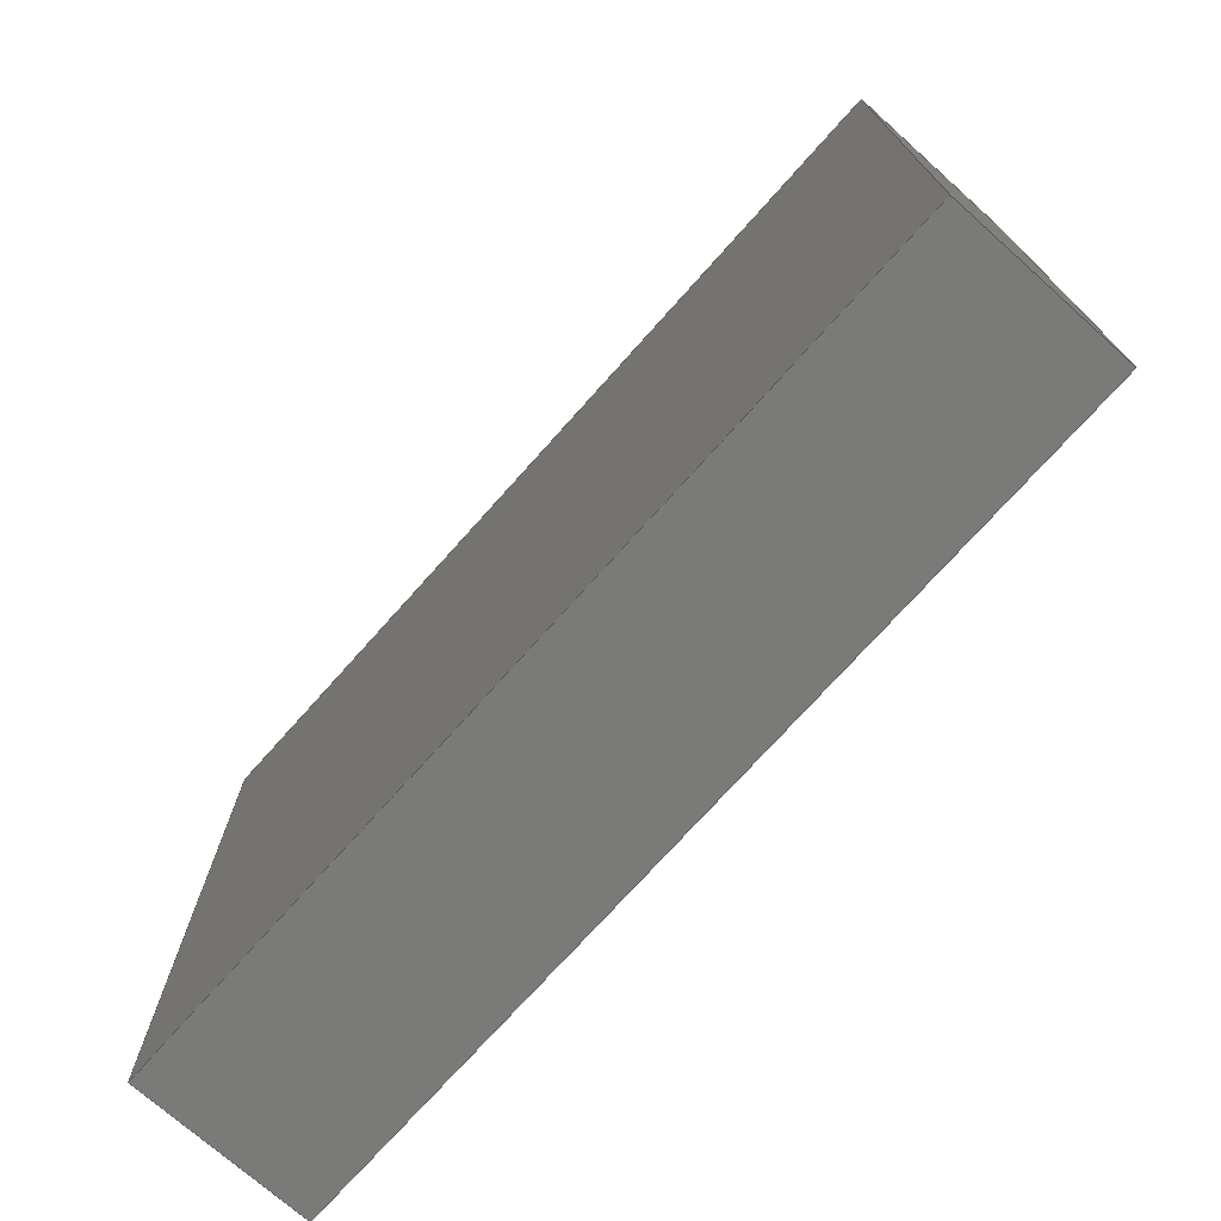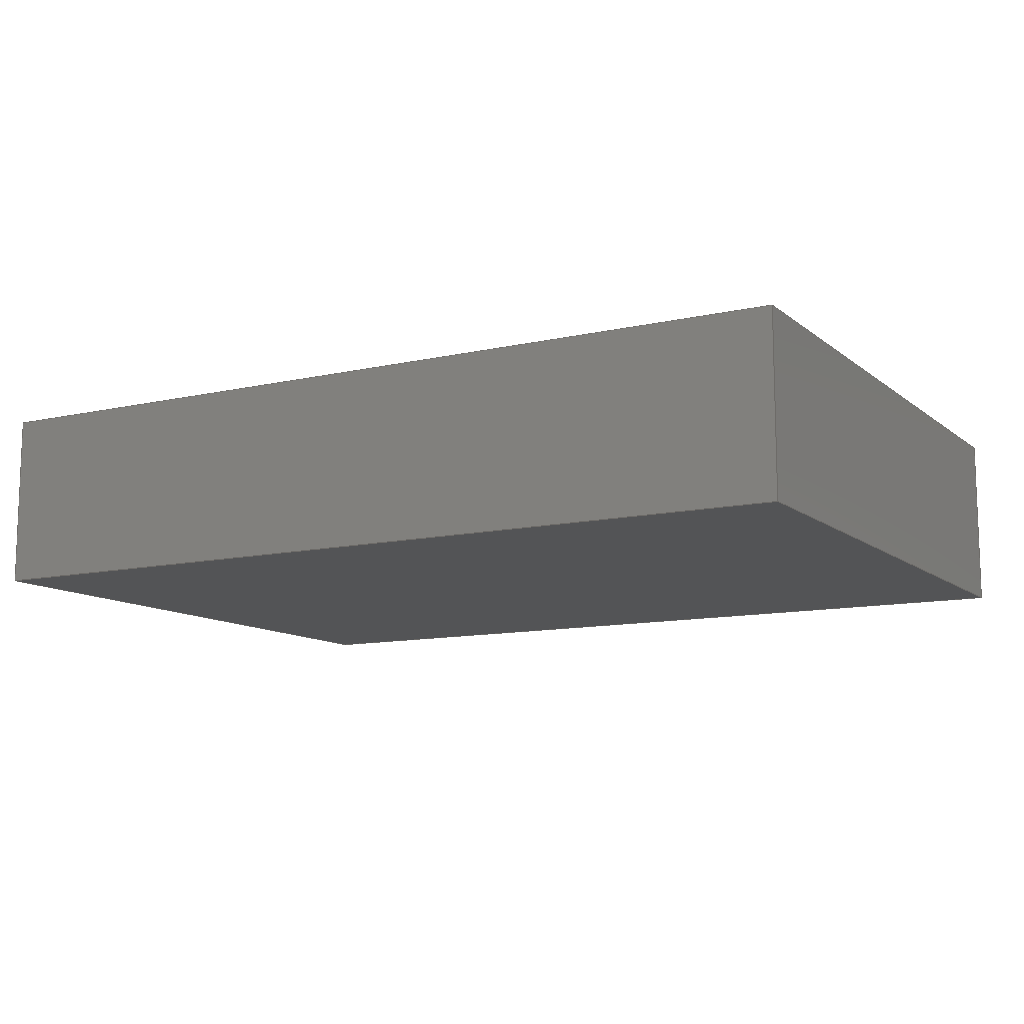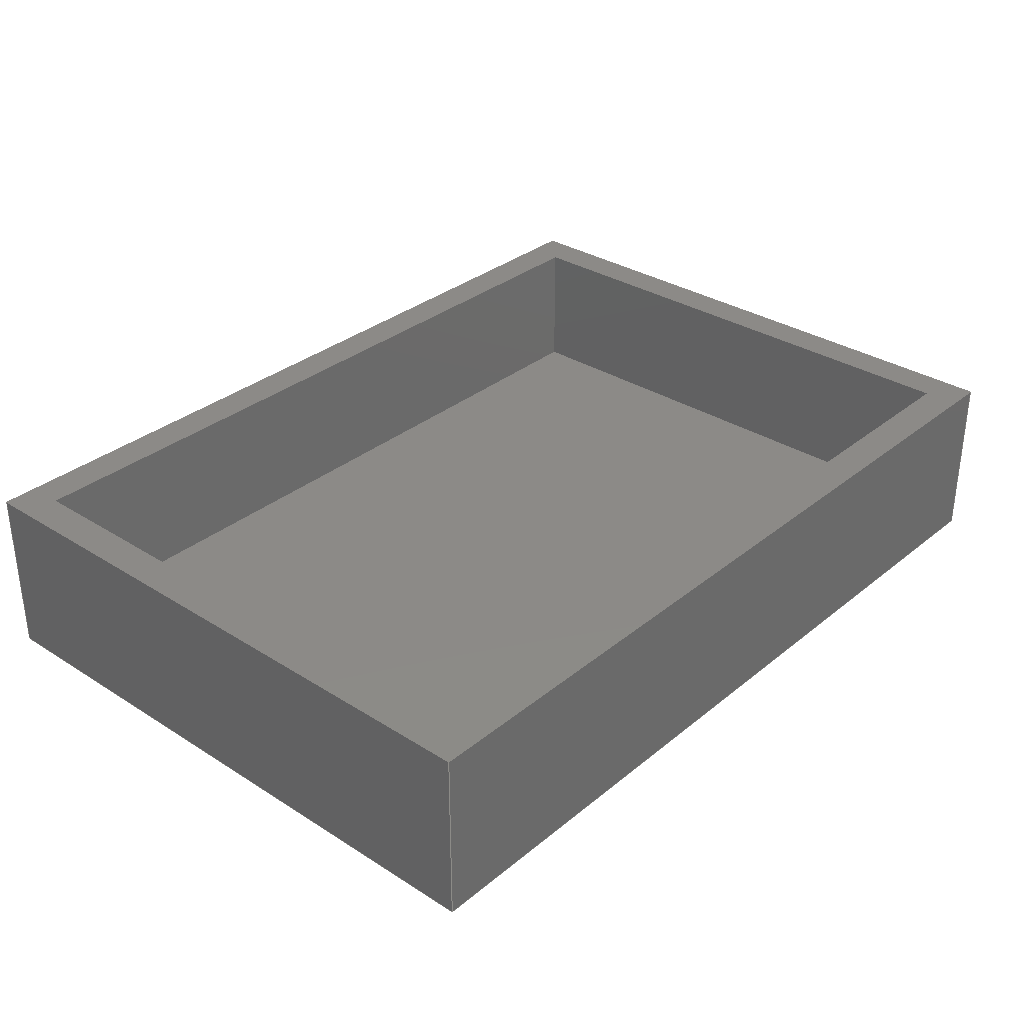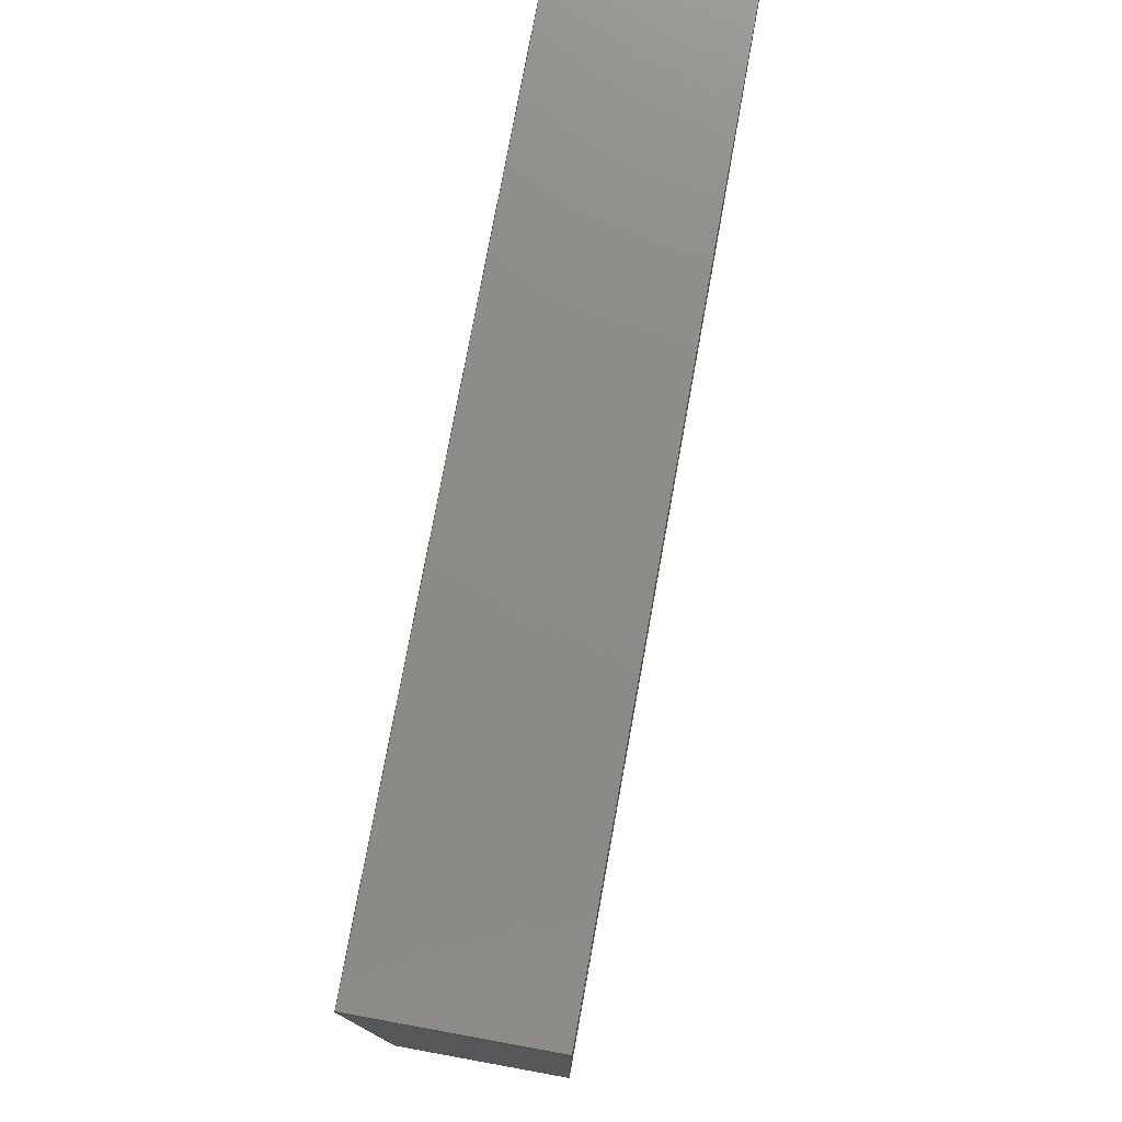
<metadata>
{"format":"step","ext":"stp","renderer":"f3d","projection":"perspective","resolution":1024,"background":"white","views":[{"elev":-73.0,"azim":-131.7,"up":"+Y"},{"elev":-11.2,"azim":29.3,"up":"+Z"},{"elev":32.4,"azim":131.5,"up":"+Z"},{"elev":76.2,"azim":-79.7,"up":"+Y"}]}
</metadata>
<code>
ISO-10303-21;
DATA;
#1=MECHANICAL_DESIGN_GEOMETRIC_PRESENTATION_REPRESENTATION('',(#4),#316);
#2=SHAPE_REPRESENTATION_RELATIONSHIP('SRR','None',#323,#3);
#3=ADVANCED_BREP_SHAPE_REPRESENTATION('',(#5),#315);
#4=STYLED_ITEM('',(#332),#5);
#5=MANIFOLD_SOLID_BREP('Body1',#188);
#6=FACE_BOUND('',#27,.T.);
#7=FACE_OUTER_BOUND('',#18,.T.);
#8=FACE_OUTER_BOUND('',#19,.T.);
#9=FACE_OUTER_BOUND('',#20,.T.);
#10=FACE_OUTER_BOUND('',#21,.T.);
#11=FACE_OUTER_BOUND('',#22,.T.);
#12=FACE_OUTER_BOUND('',#23,.T.);
#13=FACE_OUTER_BOUND('',#24,.T.);
#14=FACE_OUTER_BOUND('',#25,.T.);
#15=FACE_OUTER_BOUND('',#26,.T.);
#16=FACE_OUTER_BOUND('',#28,.T.);
#17=FACE_OUTER_BOUND('',#29,.T.);
#18=EDGE_LOOP('',(#118,#119,#120,#121));
#19=EDGE_LOOP('',(#122,#123,#124,#125));
#20=EDGE_LOOP('',(#126,#127,#128,#129));
#21=EDGE_LOOP('',(#130,#131,#132,#133));
#22=EDGE_LOOP('',(#134,#135,#136,#137));
#23=EDGE_LOOP('',(#138,#139,#140,#141));
#24=EDGE_LOOP('',(#142,#143,#144,#145));
#25=EDGE_LOOP('',(#146,#147,#148,#149));
#26=EDGE_LOOP('',(#150,#151,#152,#153));
#27=EDGE_LOOP('',(#154,#155,#156,#157));
#28=EDGE_LOOP('',(#158,#159,#160,#161));
#29=EDGE_LOOP('',(#162,#163,#164,#165));
#30=LINE('',#265,#54);
#31=LINE('',#267,#55);
#32=LINE('',#269,#56);
#33=LINE('',#270,#57);
#34=LINE('',#273,#58);
#35=LINE('',#275,#59);
#36=LINE('',#276,#60);
#37=LINE('',#279,#61);
#38=LINE('',#281,#62);
#39=LINE('',#282,#63);
#40=LINE('',#284,#64);
#41=LINE('',#285,#65);
#42=LINE('',#289,#66);
#43=LINE('',#291,#67);
#44=LINE('',#293,#68);
#45=LINE('',#294,#69);
#46=LINE('',#297,#70);
#47=LINE('',#299,#71);
#48=LINE('',#300,#72);
#49=LINE('',#303,#73);
#50=LINE('',#305,#74);
#51=LINE('',#306,#75);
#52=LINE('',#308,#76);
#53=LINE('',#309,#77);
#54=VECTOR('',#217,10);
#55=VECTOR('',#218,10);
#56=VECTOR('',#219,10);
#57=VECTOR('',#220,10);
#58=VECTOR('',#223,10);
#59=VECTOR('',#224,10);
#60=VECTOR('',#225,10);
#61=VECTOR('',#228,10);
#62=VECTOR('',#229,10);
#63=VECTOR('',#230,10);
#64=VECTOR('',#233,10);
#65=VECTOR('',#234,10);
#66=VECTOR('',#237,10);
#67=VECTOR('',#238,10);
#68=VECTOR('',#239,10);
#69=VECTOR('',#240,10);
#70=VECTOR('',#243,10);
#71=VECTOR('',#244,10);
#72=VECTOR('',#245,10);
#73=VECTOR('',#248,10);
#74=VECTOR('',#249,10);
#75=VECTOR('',#250,10);
#76=VECTOR('',#253,10);
#77=VECTOR('',#254,10);
#78=VERTEX_POINT('',#263);
#79=VERTEX_POINT('',#264);
#80=VERTEX_POINT('',#266);
#81=VERTEX_POINT('',#268);
#82=VERTEX_POINT('',#272);
#83=VERTEX_POINT('',#274);
#84=VERTEX_POINT('',#278);
#85=VERTEX_POINT('',#280);
#86=VERTEX_POINT('',#287);
#87=VERTEX_POINT('',#288);
#88=VERTEX_POINT('',#290);
#89=VERTEX_POINT('',#292);
#90=VERTEX_POINT('',#296);
#91=VERTEX_POINT('',#298);
#92=VERTEX_POINT('',#302);
#93=VERTEX_POINT('',#304);
#94=EDGE_CURVE('',#78,#79,#30,.T.);
#95=EDGE_CURVE('',#78,#80,#31,.T.);
#96=EDGE_CURVE('',#81,#80,#32,.T.);
#97=EDGE_CURVE('',#79,#81,#33,.T.);
#98=EDGE_CURVE('',#82,#78,#34,.T.);
#99=EDGE_CURVE('',#82,#83,#35,.T.);
#100=EDGE_CURVE('',#80,#83,#36,.T.);
#101=EDGE_CURVE('',#79,#84,#37,.T.);
#102=EDGE_CURVE('',#85,#81,#38,.T.);
#103=EDGE_CURVE('',#84,#85,#39,.T.);
#104=EDGE_CURVE('',#84,#82,#40,.T.);
#105=EDGE_CURVE('',#83,#85,#41,.T.);
#106=EDGE_CURVE('',#86,#87,#42,.T.);
#107=EDGE_CURVE('',#86,#88,#43,.T.);
#108=EDGE_CURVE('',#89,#88,#44,.T.);
#109=EDGE_CURVE('',#87,#89,#45,.T.);
#110=EDGE_CURVE('',#87,#90,#46,.T.);
#111=EDGE_CURVE('',#91,#89,#47,.T.);
#112=EDGE_CURVE('',#90,#91,#48,.T.);
#113=EDGE_CURVE('',#90,#92,#49,.T.);
#114=EDGE_CURVE('',#93,#91,#50,.T.);
#115=EDGE_CURVE('',#92,#93,#51,.T.);
#116=EDGE_CURVE('',#92,#86,#52,.T.);
#117=EDGE_CURVE('',#88,#93,#53,.T.);
#118=ORIENTED_EDGE('',*,*,#94,.F.);
#119=ORIENTED_EDGE('',*,*,#95,.T.);
#120=ORIENTED_EDGE('',*,*,#96,.F.);
#121=ORIENTED_EDGE('',*,*,#97,.F.);
#122=ORIENTED_EDGE('',*,*,#98,.F.);
#123=ORIENTED_EDGE('',*,*,#99,.T.);
#124=ORIENTED_EDGE('',*,*,#100,.F.);
#125=ORIENTED_EDGE('',*,*,#95,.F.);
#126=ORIENTED_EDGE('',*,*,#101,.F.);
#127=ORIENTED_EDGE('',*,*,#97,.T.);
#128=ORIENTED_EDGE('',*,*,#102,.F.);
#129=ORIENTED_EDGE('',*,*,#103,.F.);
#130=ORIENTED_EDGE('',*,*,#104,.F.);
#131=ORIENTED_EDGE('',*,*,#103,.T.);
#132=ORIENTED_EDGE('',*,*,#105,.F.);
#133=ORIENTED_EDGE('',*,*,#99,.F.);
#134=ORIENTED_EDGE('',*,*,#106,.F.);
#135=ORIENTED_EDGE('',*,*,#107,.T.);
#136=ORIENTED_EDGE('',*,*,#108,.F.);
#137=ORIENTED_EDGE('',*,*,#109,.F.);
#138=ORIENTED_EDGE('',*,*,#110,.F.);
#139=ORIENTED_EDGE('',*,*,#109,.T.);
#140=ORIENTED_EDGE('',*,*,#111,.F.);
#141=ORIENTED_EDGE('',*,*,#112,.F.);
#142=ORIENTED_EDGE('',*,*,#113,.F.);
#143=ORIENTED_EDGE('',*,*,#112,.T.);
#144=ORIENTED_EDGE('',*,*,#114,.F.);
#145=ORIENTED_EDGE('',*,*,#115,.F.);
#146=ORIENTED_EDGE('',*,*,#116,.F.);
#147=ORIENTED_EDGE('',*,*,#115,.T.);
#148=ORIENTED_EDGE('',*,*,#117,.F.);
#149=ORIENTED_EDGE('',*,*,#107,.F.);
#150=ORIENTED_EDGE('',*,*,#117,.T.);
#151=ORIENTED_EDGE('',*,*,#114,.T.);
#152=ORIENTED_EDGE('',*,*,#111,.T.);
#153=ORIENTED_EDGE('',*,*,#108,.T.);
#154=ORIENTED_EDGE('',*,*,#100,.T.);
#155=ORIENTED_EDGE('',*,*,#105,.T.);
#156=ORIENTED_EDGE('',*,*,#102,.T.);
#157=ORIENTED_EDGE('',*,*,#96,.T.);
#158=ORIENTED_EDGE('',*,*,#98,.T.);
#159=ORIENTED_EDGE('',*,*,#94,.T.);
#160=ORIENTED_EDGE('',*,*,#101,.T.);
#161=ORIENTED_EDGE('',*,*,#104,.T.);
#162=ORIENTED_EDGE('',*,*,#116,.T.);
#163=ORIENTED_EDGE('',*,*,#106,.T.);
#164=ORIENTED_EDGE('',*,*,#110,.T.);
#165=ORIENTED_EDGE('',*,*,#113,.T.);
#166=PLANE('',#202);
#167=PLANE('',#203);
#168=PLANE('',#204);
#169=PLANE('',#205);
#170=PLANE('',#206);
#171=PLANE('',#207);
#172=PLANE('',#208);
#173=PLANE('',#209);
#174=PLANE('',#210);
#175=PLANE('',#211);
#176=PLANE('',#212);
#177=ADVANCED_FACE('',(#7),#166,.T.);
#178=ADVANCED_FACE('',(#8),#167,.T.);
#179=ADVANCED_FACE('',(#9),#168,.T.);
#180=ADVANCED_FACE('',(#10),#169,.T.);
#181=ADVANCED_FACE('',(#11),#170,.T.);
#182=ADVANCED_FACE('',(#12),#171,.T.);
#183=ADVANCED_FACE('',(#13),#172,.T.);
#184=ADVANCED_FACE('',(#14),#173,.T.);
#185=ADVANCED_FACE('',(#15,#6),#174,.T.);
#186=ADVANCED_FACE('',(#16),#175,.T.);
#187=ADVANCED_FACE('',(#17),#176,.F.);
#188=CLOSED_SHELL('',(#177,#178,#179,#180,#181,#182,#183,#184,#185,#186,
#187));
#189=DERIVED_UNIT_ELEMENT(#191,1);
#190=DERIVED_UNIT_ELEMENT(#318,-3);
#191=(
MASS_UNIT()
NAMED_UNIT(*)
SI_UNIT(.KILO.,.GRAM.)
);
#192=DERIVED_UNIT((#189,#190));
#193=MEASURE_REPRESENTATION_ITEM('density measure',
POSITIVE_RATIO_MEASURE(7850),#192);
#194=PROPERTY_DEFINITION_REPRESENTATION(#199,#196);
#195=PROPERTY_DEFINITION_REPRESENTATION(#200,#197);
#196=REPRESENTATION('material name',(#198),#315);
#197=REPRESENTATION('density',(#193),#315);
#198=DESCRIPTIVE_REPRESENTATION_ITEM('Steel','Steel');
#199=PROPERTY_DEFINITION('material property','material name',#325);
#200=PROPERTY_DEFINITION('material property','density of part',#325);
#201=AXIS2_PLACEMENT_3D('placement',#261,#213,#214);
#202=AXIS2_PLACEMENT_3D('',#262,#215,#216);
#203=AXIS2_PLACEMENT_3D('',#271,#221,#222);
#204=AXIS2_PLACEMENT_3D('',#277,#226,#227);
#205=AXIS2_PLACEMENT_3D('',#283,#231,#232);
#206=AXIS2_PLACEMENT_3D('',#286,#235,#236);
#207=AXIS2_PLACEMENT_3D('',#295,#241,#242);
#208=AXIS2_PLACEMENT_3D('',#301,#246,#247);
#209=AXIS2_PLACEMENT_3D('',#307,#251,#252);
#210=AXIS2_PLACEMENT_3D('',#310,#255,#256);
#211=AXIS2_PLACEMENT_3D('',#311,#257,#258);
#212=AXIS2_PLACEMENT_3D('',#312,#259,#260);
#213=DIRECTION('axis',(0,0,1));
#214=DIRECTION('refdir',(1,0,0));
#215=DIRECTION('center_axis',(0,1,0));
#216=DIRECTION('ref_axis',(-1,0,0));
#217=DIRECTION('',(1,0,0));
#218=DIRECTION('',(0,0,1));
#219=DIRECTION('',(-1,0,0));
#220=DIRECTION('',(0,0,1));
#221=DIRECTION('center_axis',(1,0,0));
#222=DIRECTION('ref_axis',(0,1,0));
#223=DIRECTION('',(0,-1,0));
#224=DIRECTION('',(0,0,1));
#225=DIRECTION('',(0,1,0));
#226=DIRECTION('center_axis',(-1,0,0));
#227=DIRECTION('ref_axis',(0,-1,0));
#228=DIRECTION('',(0,1,0));
#229=DIRECTION('',(0,-1,0));
#230=DIRECTION('',(0,0,1));
#231=DIRECTION('center_axis',(0,-1,0));
#232=DIRECTION('ref_axis',(1,0,0));
#233=DIRECTION('',(-1,0,0));
#234=DIRECTION('',(1,0,0));
#235=DIRECTION('center_axis',(-1,0,0));
#236=DIRECTION('ref_axis',(0,-1,0));
#237=DIRECTION('',(0,1,0));
#238=DIRECTION('',(0,0,1));
#239=DIRECTION('',(0,-1,0));
#240=DIRECTION('',(0,0,1));
#241=DIRECTION('center_axis',(0,1,0));
#242=DIRECTION('ref_axis',(-1,0,0));
#243=DIRECTION('',(1,0,0));
#244=DIRECTION('',(-1,0,0));
#245=DIRECTION('',(0,0,1));
#246=DIRECTION('center_axis',(1,0,0));
#247=DIRECTION('ref_axis',(0,1,0));
#248=DIRECTION('',(0,-1,0));
#249=DIRECTION('',(0,1,0));
#250=DIRECTION('',(0,0,1));
#251=DIRECTION('center_axis',(0,-1,0));
#252=DIRECTION('ref_axis',(1,0,0));
#253=DIRECTION('',(-1,0,0));
#254=DIRECTION('',(1,0,0));
#255=DIRECTION('center_axis',(0,0,1));
#256=DIRECTION('ref_axis',(1,0,0));
#257=DIRECTION('center_axis',(0,0,1));
#258=DIRECTION('ref_axis',(1,0,0));
#259=DIRECTION('center_axis',(0,0,1));
#260=DIRECTION('ref_axis',(1,0,0));
#261=CARTESIAN_POINT('',(0,0,0));
#262=CARTESIAN_POINT('Origin',(46,0,0));
#263=CARTESIAN_POINT('',(0,0,2));
#264=CARTESIAN_POINT('',(46,0,2));
#265=CARTESIAN_POINT('',(0,0,2));
#266=CARTESIAN_POINT('',(0,0,10));
#267=CARTESIAN_POINT('',(0,0,0));
#268=CARTESIAN_POINT('',(46,0,10));
#269=CARTESIAN_POINT('',(0,0,10));
#270=CARTESIAN_POINT('',(46,0,0));
#271=CARTESIAN_POINT('Origin',(0,0,0));
#272=CARTESIAN_POINT('',(0,32,2));
#273=CARTESIAN_POINT('',(0,32,2));
#274=CARTESIAN_POINT('',(0,32,10));
#275=CARTESIAN_POINT('',(0,32,0));
#276=CARTESIAN_POINT('',(0,32,10));
#277=CARTESIAN_POINT('Origin',(46,32,0));
#278=CARTESIAN_POINT('',(46,32,2));
#279=CARTESIAN_POINT('',(46,0,2));
#280=CARTESIAN_POINT('',(46,32,10));
#281=CARTESIAN_POINT('',(46,0,10));
#282=CARTESIAN_POINT('',(46,32,0));
#283=CARTESIAN_POINT('Origin',(0,32,0));
#284=CARTESIAN_POINT('',(46,32,2));
#285=CARTESIAN_POINT('',(46,32,10));
#286=CARTESIAN_POINT('Origin',(-2,34,0));
#287=CARTESIAN_POINT('',(-2,-2,0));
#288=CARTESIAN_POINT('',(-2,34,0));
#289=CARTESIAN_POINT('',(-2,-2,0));
#290=CARTESIAN_POINT('',(-2,-2,10));
#291=CARTESIAN_POINT('',(-2,-2,0));
#292=CARTESIAN_POINT('',(-2,34,10));
#293=CARTESIAN_POINT('',(-2,-2,10));
#294=CARTESIAN_POINT('',(-2,34,0));
#295=CARTESIAN_POINT('Origin',(48,34,0));
#296=CARTESIAN_POINT('',(48,34,0));
#297=CARTESIAN_POINT('',(-2,34,0));
#298=CARTESIAN_POINT('',(48,34,10));
#299=CARTESIAN_POINT('',(-2,34,10));
#300=CARTESIAN_POINT('',(48,34,0));
#301=CARTESIAN_POINT('Origin',(48,-2,0));
#302=CARTESIAN_POINT('',(48,-2,0));
#303=CARTESIAN_POINT('',(48,34,0));
#304=CARTESIAN_POINT('',(48,-2,10));
#305=CARTESIAN_POINT('',(48,34,10));
#306=CARTESIAN_POINT('',(48,-2,0));
#307=CARTESIAN_POINT('Origin',(-2,-2,0));
#308=CARTESIAN_POINT('',(48,-2,0));
#309=CARTESIAN_POINT('',(48,-2,10));
#310=CARTESIAN_POINT('Origin',(23,16,10));
#311=CARTESIAN_POINT('Origin',(23,16,2));
#312=CARTESIAN_POINT('Origin',(23,16,0));
#313=UNCERTAINTY_MEASURE_WITH_UNIT(LENGTH_MEASURE(0.01),#317,
'DISTANCE_ACCURACY_VALUE',
'Maximum model space distance between geometric entities at asserted c
onnectivities');
#314=UNCERTAINTY_MEASURE_WITH_UNIT(LENGTH_MEASURE(0.01),#317,
'DISTANCE_ACCURACY_VALUE',
'Maximum model space distance between geometric entities at asserted c
onnectivities');
#315=(
GEOMETRIC_REPRESENTATION_CONTEXT(3)
GLOBAL_UNCERTAINTY_ASSIGNED_CONTEXT((#313))
GLOBAL_UNIT_ASSIGNED_CONTEXT((#317,#319,#320))
REPRESENTATION_CONTEXT('','3D')
);
#316=(
GEOMETRIC_REPRESENTATION_CONTEXT(3)
GLOBAL_UNCERTAINTY_ASSIGNED_CONTEXT((#314))
GLOBAL_UNIT_ASSIGNED_CONTEXT((#317,#319,#320))
REPRESENTATION_CONTEXT('','3D')
);
#317=(
LENGTH_UNIT()
NAMED_UNIT(*)
SI_UNIT(.MILLI.,.METRE.)
);
#318=(
LENGTH_UNIT()
NAMED_UNIT(*)
SI_UNIT($,.METRE.)
);
#319=(
NAMED_UNIT(*)
PLANE_ANGLE_UNIT()
SI_UNIT($,.RADIAN.)
);
#320=(
NAMED_UNIT(*)
SI_UNIT($,.STERADIAN.)
SOLID_ANGLE_UNIT()
);
#321=SHAPE_DEFINITION_REPRESENTATION(#322,#323);
#322=PRODUCT_DEFINITION_SHAPE('',$,#325);
#323=SHAPE_REPRESENTATION('',(#201),#315);
#324=PRODUCT_DEFINITION_CONTEXT('part definition',#329,'design');
#325=PRODUCT_DEFINITION('Metal Shelf Foot','Metal Shelf Foot v2',#326,#324);
#326=PRODUCT_DEFINITION_FORMATION('',$,#331);
#327=PRODUCT_RELATED_PRODUCT_CATEGORY('Metal Shelf Foot v2',
'Metal Shelf Foot v2',(#331));
#328=APPLICATION_PROTOCOL_DEFINITION('international standard',
'automotive_design',2009,#329);
#329=APPLICATION_CONTEXT(
'Core Data for Automotive Mechanical Design Process');
#330=PRODUCT_CONTEXT('part definition',#329,'mechanical');
#331=PRODUCT('Metal Shelf Foot','Metal Shelf Foot v2',$,(#330));
#332=PRESENTATION_STYLE_ASSIGNMENT((#333));
#333=SURFACE_STYLE_USAGE(.BOTH.,#334);
#334=SURFACE_SIDE_STYLE('',(#335));
#335=SURFACE_STYLE_FILL_AREA(#336);
#336=FILL_AREA_STYLE('Steel - Satin',(#337));
#337=FILL_AREA_STYLE_COLOUR('Steel - Satin',#338);
#338=COLOUR_RGB('Steel - Satin',0.6275,0.6275,0.6275);
ENDSEC;
END-ISO-10303-21;

</code>
